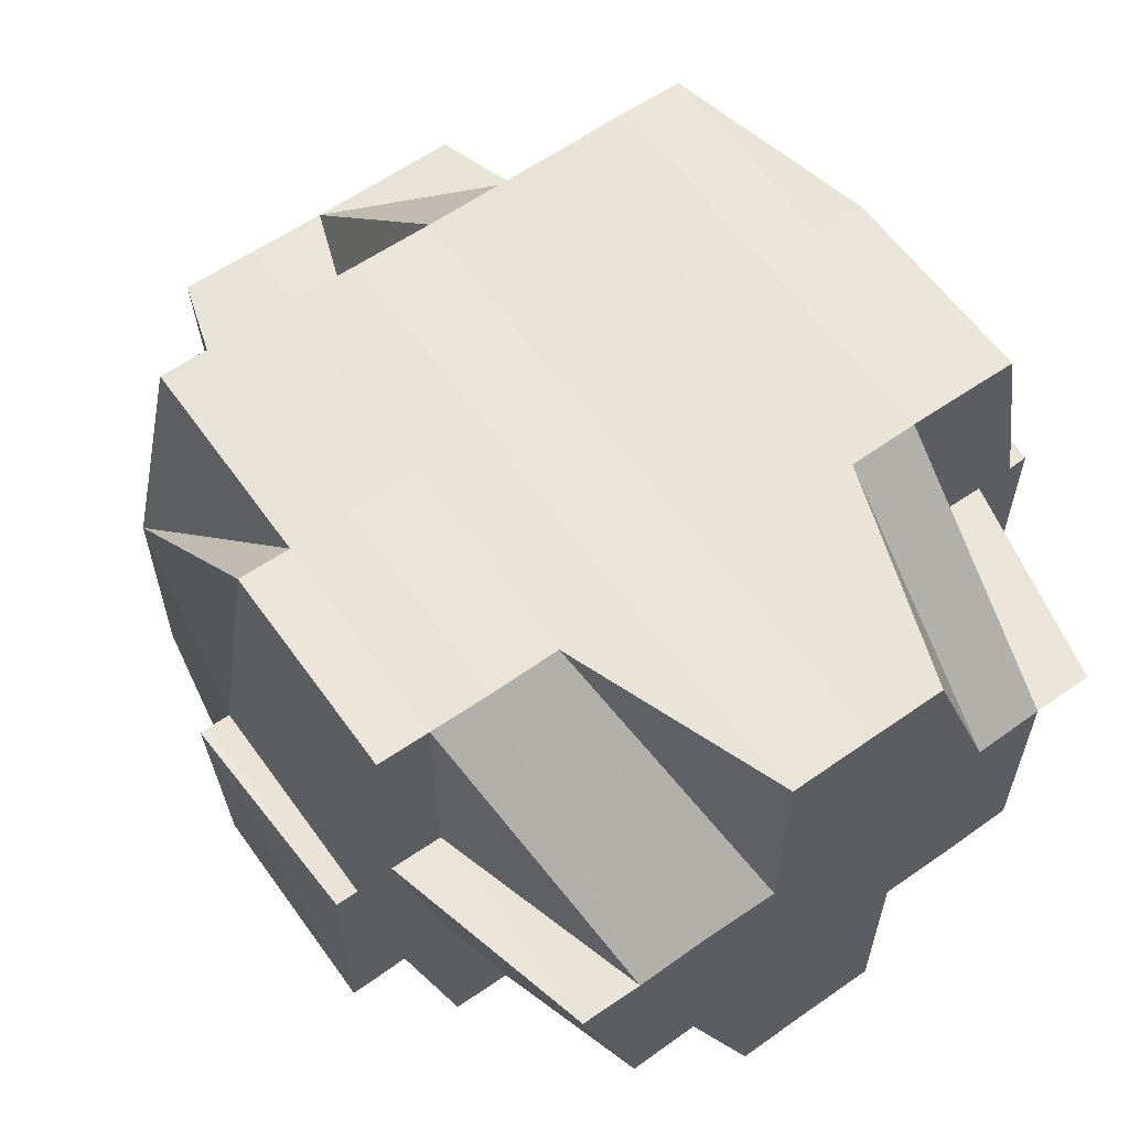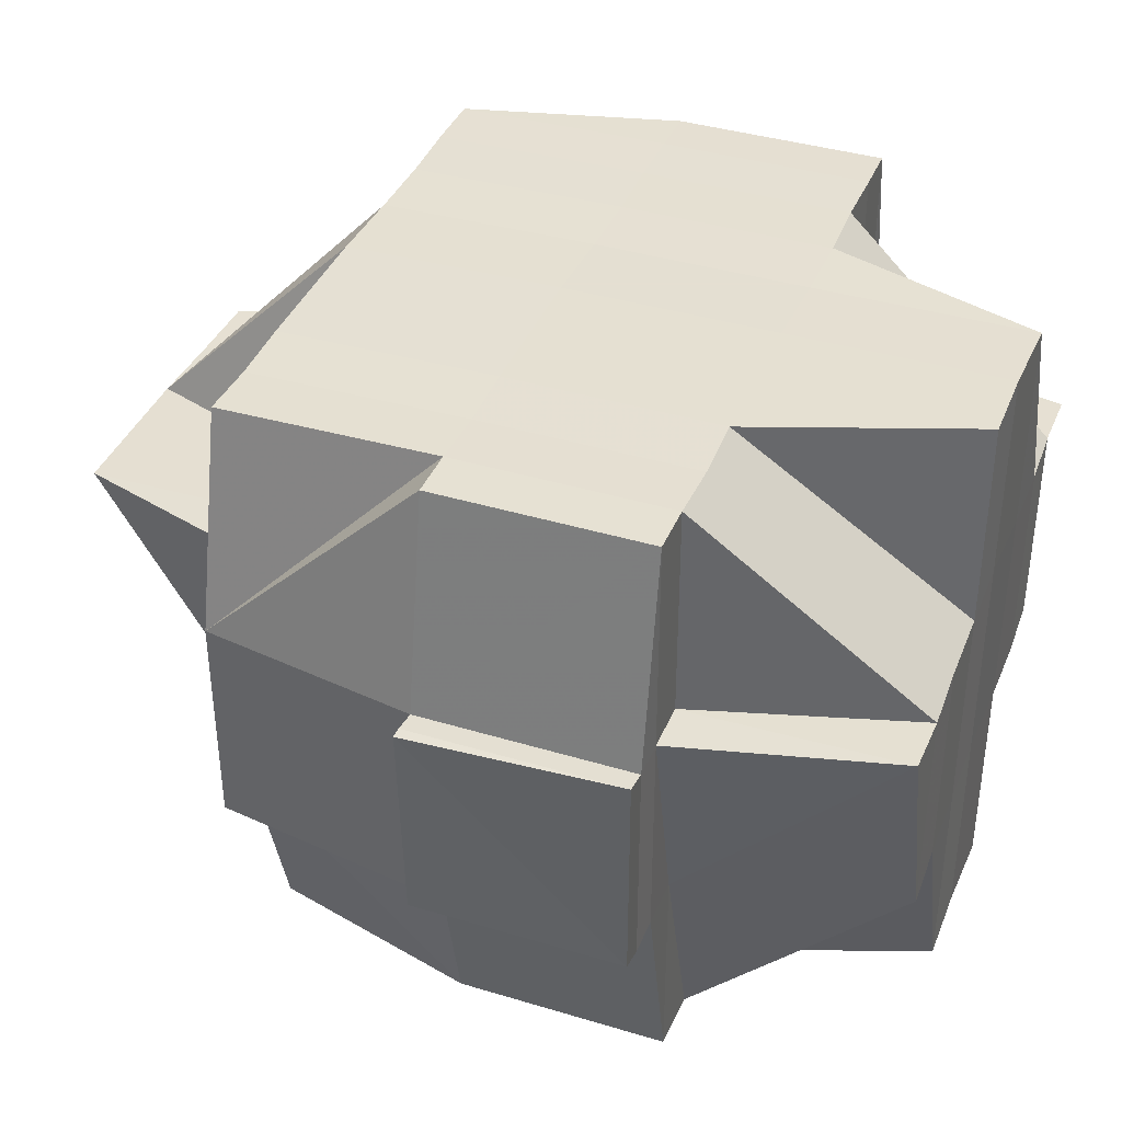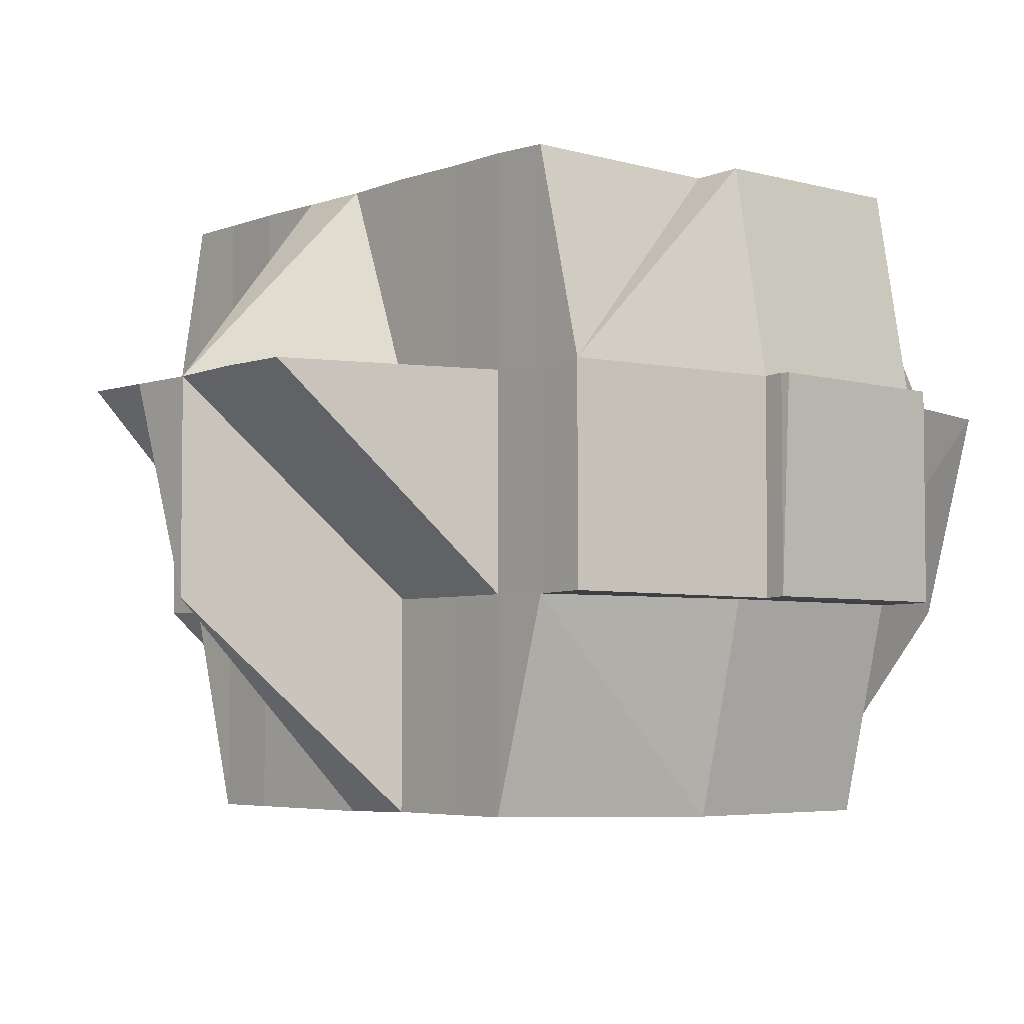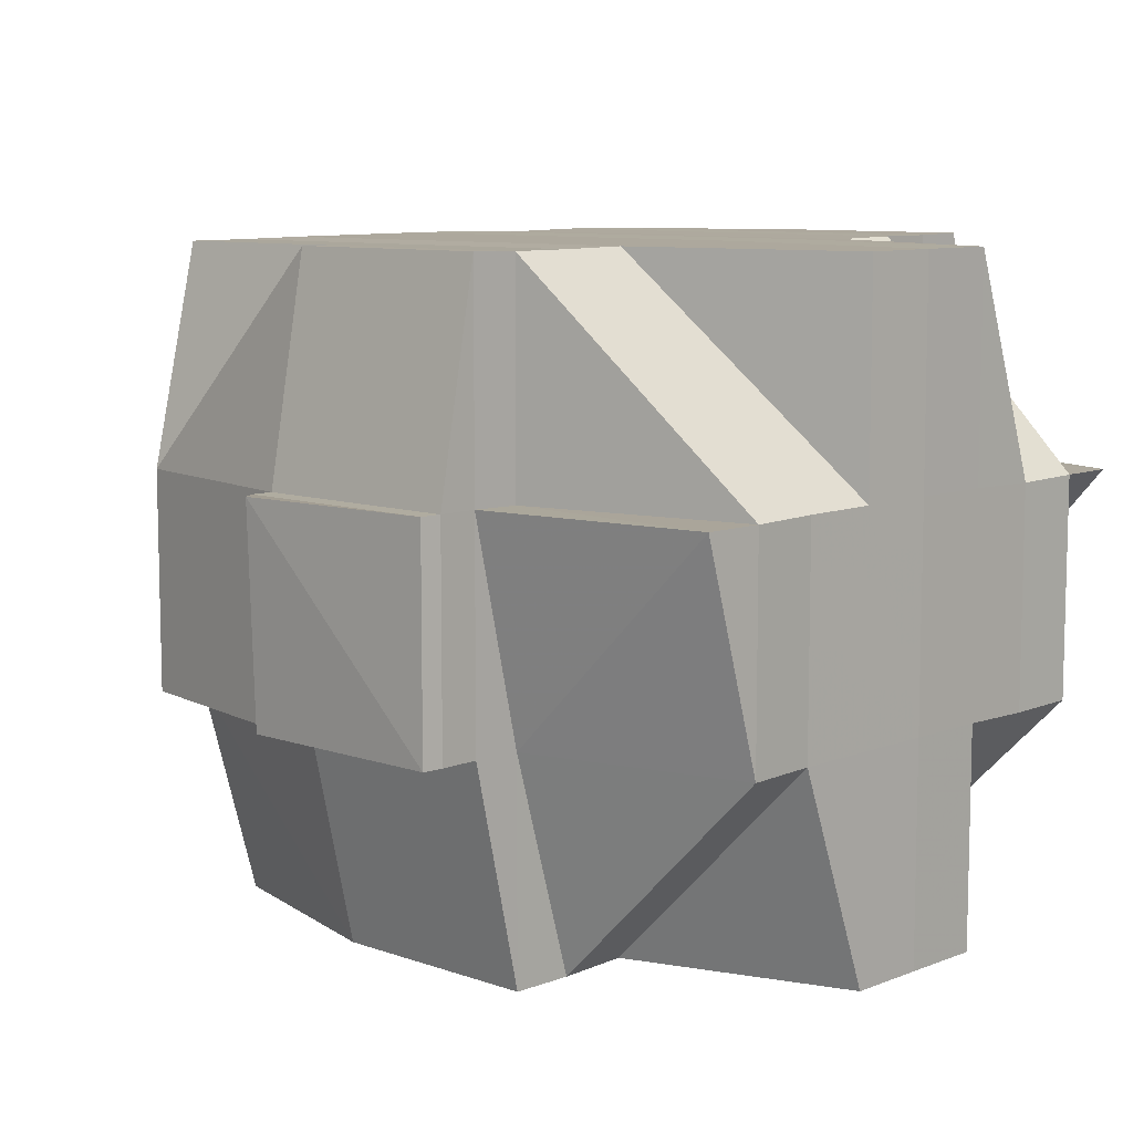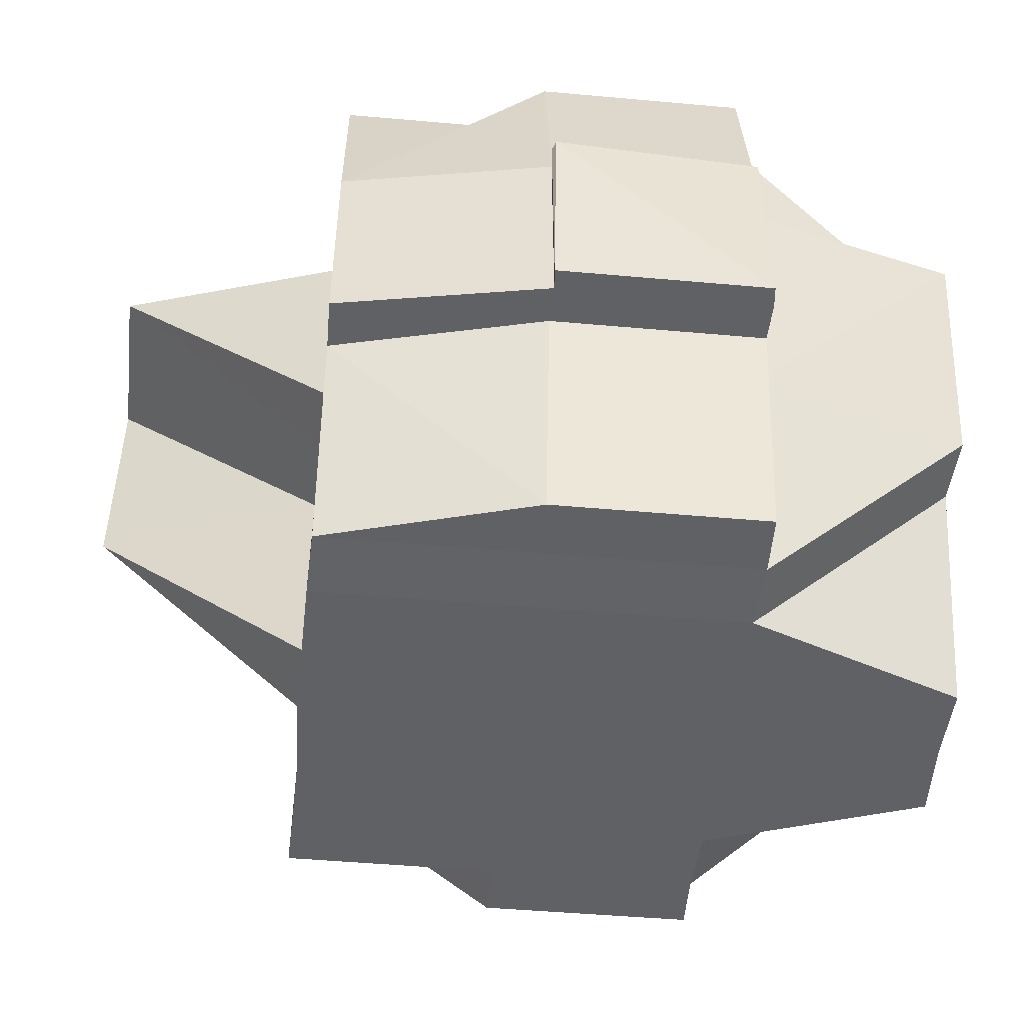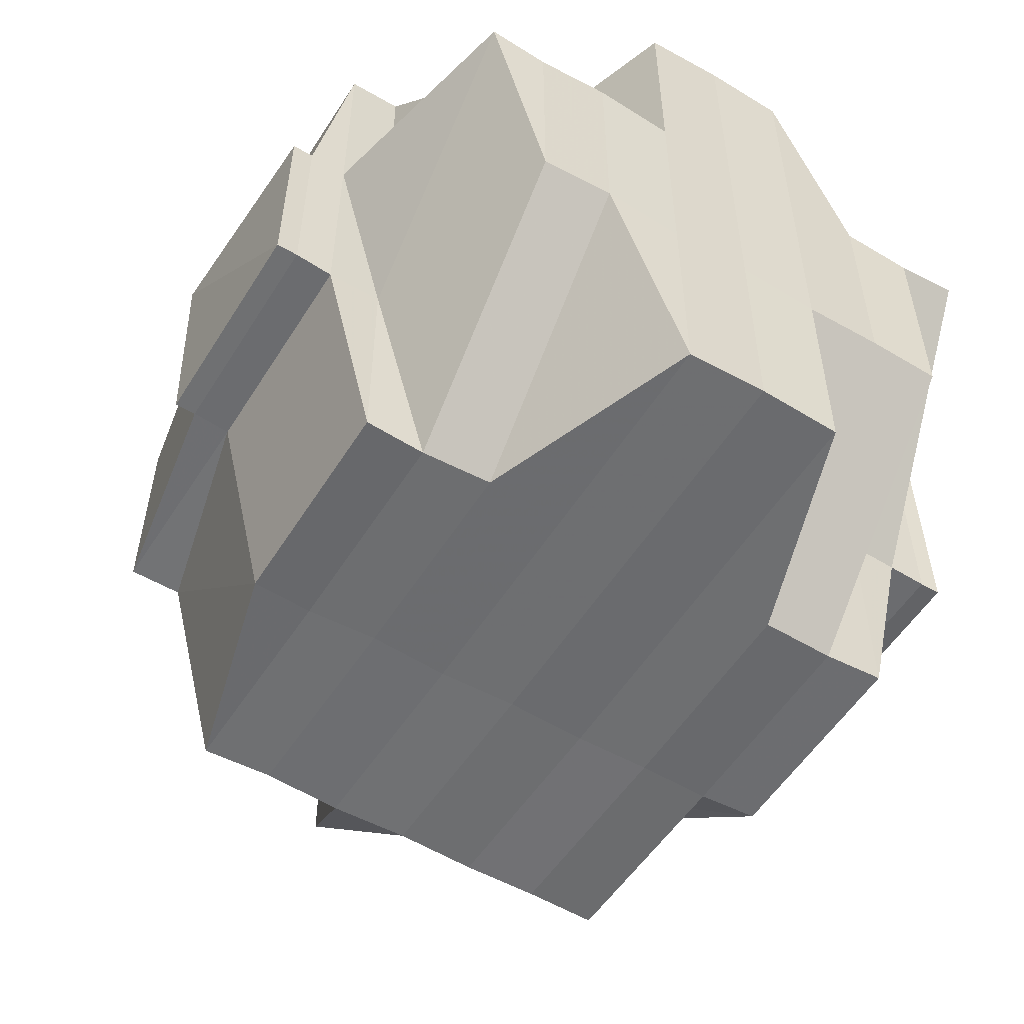
<metadata>
{"format":"obj","ext":"obj","renderer":"f3d","projection":"perspective","resolution":1024,"background":"white","views":[{"elev":60.2,"azim":54.4,"up":"+Y"},{"elev":38.0,"azim":20.7,"up":"+Y"},{"elev":-4.8,"azim":-41.1,"up":"+Y"},{"elev":9.0,"azim":43.7,"up":"+Y"},{"elev":-49.1,"azim":-5.8,"up":"+Y"},{"elev":-54.3,"azim":58.3,"up":"+Y"}]}
</metadata>
<code>
o 5400
v 2210 1854 14.54
v 2210 1854 14.54
v 2210 1854 14.54
v 2210 1854 14.54
v 2210 1854 14.54
v 2210 1854 14.54
v 2210 1854 14.54
v 2210 1854 14.54
v 2210 1854 14.54
v 2210 1854 14.54
v 2210 1854 14.54
v 2210 1854 14.54
v 2210 1854 14.54
v 2210 1854 14.54
v 2210 1854 14.54
v 2210 1854 14.54
v 2210 1854 14.54
v 2210 1854 14.54
v 2210 1854 14.55
v 2210 1854 14.55
v 2210 1854 14.55
v 2210 1854 14.55
v 2210 1854 14.55
v 2210 1854 14.54
v 2210 1854 14.54
v 2210 1854 14.54
v 2210 1854 14.54
v 2210 1854 14.54
v 2210 1854 14.54
v 2210 1854 14.54
v 2210 1854 14.54
v 2210 1854 14.54
v 2210 1854 14.54
v 2210 1854 14.55
v 2210 1854 14.54
v 2210 1854 14.54
v 2210 1854 14.54
v 2210 1854 14.54
v 2210 1854 14.55
v 2210 1854 14.55
v 2210 1854 14.55
v 2210 1854 14.55
v 2210 1854 14.55
v 2210 1854 14.55
v 2210 1854 14.54
v 2210 1854 14.55
v 2210 1854 14.55
v 2210 1854 14.55
v 2210 1854 14.55
v 2210 1854 14.54
v 2210 1854 14.55
v 2210 1854 14.55
v 2210 1854 14.55
v 2210 1854 14.55
v 2210 1854 14.55
v 2210 1854 14.55
v 2210 1854 14.55
v 2210 1854 14.55
v 2210 1854 14.55
v 2210 1854 14.56
v 2210 1854 14.55
v 2210 1854 14.56
v 2210 1854 14.56
v 2210 1854 14.56
v 2210 1854 14.56
v 2210 1854 14.56
v 2210 1854 14.56
v 2210 1854 14.55
v 2210 1854 14.55
v 2210 1854 14.56
v 2210 1854 14.55
v 2210 1854 14.55
v 2210 1854 14.56
v 2210 1854 14.55
v 2210 1854 14.56
v 2210 1854 14.56
v 2210 1854 14.55
v 2210 1854 14.55
v 2210 1854 14.56
v 2210 1854 14.56
v 2210 1854 14.56
v 2210 1854 14.56
v 2210 1854 14.56
v 2210 1854 14.56
v 2210 1854 14.56
v 2210 1854 14.56
v 2210 1854 14.57
v 2210 1854 14.57
v 2210 1854 14.56
v 2210 1854 14.57
v 2210 1854 14.57
v 2210 1854 14.57
v 2210 1854 14.57
v 2210 1854 14.56
v 2210 1854 14.57
v 2210 1854 14.57
v 2210 1854 14.57
v 2210 1854 14.57
v 2210 1854 14.58
v 2210 1854 14.57
v 2210 1854 14.57
v 2210 1854 14.58
v 2210 1854 14.57
v 2210 1854 14.58
v 2210 1854 14.58
v 2210 1854 14.58
v 2210 1854 14.57
v 2210 1854 14.57
v 2210 1854 14.57
v 2210 1854 14.57
v 2210 1854 14.57
v 2210 1854 14.57
v 2210 1854 14.56
v 2210 1854 14.57
v 2210 1854 14.57
v 2210 1854 14.57
v 2210 1854 14.57
v 2210 1854 14.57
v 2210 1854 14.57
v 2210 1854 14.57
v 2210 1854 14.57
v 2210 1854 14.58
v 2210 1854 14.57
v 2210 1854 14.56
v 2210 1854 14.57
v 2210 1854 14.57
v 2210 1854 14.56
v 2210 1854 14.56
v 2210 1854 14.56
v 2210 1854 14.56
v 2210 1854 14.57
v 2210 1854 14.56
v 2210 1854 14.56
v 2210 1854 14.56
v 2210 1854 14.56
v 2210 1854 14.56
v 2210 1854 14.56
v 2210 1854 14.55
v 2210 1854 14.56
v 2210 1854 14.56
v 2210 1854 14.55
v 2210 1854 14.55
v 2210 1854 14.55
v 2210 1854 14.56
v 2210 1854 14.56
v 2210 1854 14.55
v 2210 1854 14.55
v 2210 1854 14.55
v 2210 1854 14.55
v 2210 1854 14.56
v 2210 1854 14.56
v 2210 1854 14.55
v 2210 1854 14.55
v 2210 1854 14.56
v 2210 1854 14.56
v 2210 1854 14.55
v 2210 1854 14.55
v 2210 1854 14.55
v 2210 1854 14.56
v 2210 1854 14.55
v 2210 1854 14.55
v 2210 1854 14.55
v 2210 1854 14.55
v 2210 1854 14.55
v 2210 1854 14.55
v 2210 1854 14.55
v 2210 1854 14.55
v 2210 1854 14.55
v 2210 1854 14.55
v 2210 1854 14.54
v 2210 1854 14.54
v 2210 1854 14.54
v 2210 1854 14.54
v 2210 1854 14.55
v 2210 1854 14.54
v 2210 1854 14.54
v 2210 1854 14.55
v 2210 1854 14.55
v 2210 1854 14.55
v 2210 1854 14.55
v 2210 1854 14.54
v 2210 1854 14.55
v 2210 1854 14.54
v 2210 1854 14.54
v 2210 1854 14.54
v 2210 1854 14.54
v 2210 1854 14.54
v 2210 1854 14.54
v 2210 1854 14.54
v 2210 1854 14.55
v 2210 1854 14.55
v 2210 1854 14.55
v 2210 1854 14.55
v 2210 1854 14.56
v 2210 1854 14.55
v 2210 1854 14.55
v 2210 1854 14.55
v 2210 1854 14.56
v 2210 1854 14.56
v 2210 1854 14.55
v 2210 1854 14.56
v 2210 1854 14.56
v 2210 1854 14.56
v 2210 1854 14.55
v 2210 1854 14.56
v 2210 1854 14.56
v 2210 1854 14.56
v 2210 1854 14.57
v 2210 1854 14.56
v 2210 1854 14.56
v 2210 1854 14.56
v 2210 1854 14.56
v 2210 1854 14.56
v 2210 1854 14.56
v 2210 1854 14.56
v 2210 1854 14.56
v 2210 1854 14.56
v 2210 1854 14.56
v 2210 1854 14.57
v 2210 1854 14.57
v 2210 1854 14.57
v 2210 1854 14.56
v 2210 1854 14.57
v 2210 1854 14.57
v 2210 1854 14.57
v 2210 1854 14.57
v 2210 1854 14.56
v 2210 1854 14.56
v 2210 1854 14.57
v 2210 1854 14.57
v 2210 1854 14.57
v 2210 1854 14.57
v 2210 1854 14.58
v 2210 1854 14.56
v 2210 1854 14.56
v 2210 1854 14.57
v 2210 1854 14.57
v 2210 1854 14.58
v 2210 1854 14.58
v 2210 1854 14.58
v 2210 1854 14.58
v 2210 1854 14.58
v 2210 1854 14.58
v 2210 1854 14.58
v 2210 1854 14.58
v 2210 1854 14.58
v 2210 1854 14.58
v 2210 1854 14.58
v 2210 1854 14.58
v 2210 1854 14.58
v 2210 1854 14.58
v 2210 1854 14.58
v 2210 1854 14.58
v 2210 1854 14.58
v 2210 1854 14.58
v 2210 1854 14.58
v 2210 1854 14.57
v 2210 1854 14.58
v 2210 1854 14.58
v 2210 1854 14.58
v 2210 1854 14.57
v 2210 1854 14.58
v 2210 1854 14.58
v 2210 1854 14.58
v 2210 1854 14.58
v 2210 1854 14.58
v 2210 1854 14.57
v 2210 1854 14.58
v 2210 1854 14.57
v 2210 1854 14.58
v 2210 1854 14.58
v 2210 1854 14.58
v 2210 1854 14.58
v 2210 1854 14.58
v 2210 1854 14.58
v 2210 1854 14.57
v 2210 1854 14.58
v 2210 1854 14.57
v 2210 1854 14.57
v 2210 1854 14.57
v 2210 1854 14.57
v 2210 1854 14.57
v 2210 1854 14.57
v 2210 1854 14.57
v 2210 1854 14.58
v 2210 1854 14.57
v 2210 1854 14.57
v 2210 1854 14.56
v 2210 1854 14.56
v 2210 1854 14.56
v 2210 1854 14.57
v 2210 1854 14.57
v 2210 1854 14.57
v 2210 1854 14.56
v 2210 1854 14.56
v 2210 1854 14.56
v 2210 1854 14.56
v 2210 1854 14.56
v 2210 1854 14.56
v 2210 1854 14.57
v 2210 1854 14.56
v 2210 1854 14.57
v 2210 1854 14.57
v 2210 1854 14.57
v 2210 1854 14.57
v 2210 1854 14.58
v 2210 1854 14.58
v 2210 1854 14.58
v 2210 1854 14.58
v 2210 1854 14.58
v 2210 1854 14.58
f 1 2 3
f 4 5 2
f 6 7 4
f 8 9 3
f 10 11 8
f 12 13 9
f 11 14 12
f 7 15 16
f 17 18 12
f 14 19 18
f 19 20 21
f 22 21 18
f 18 23 24
f 18 24 25
f 26 25 27
f 28 29 26
f 30 29 31
f 32 28 1
f 33 34 29
f 28 35 36
f 29 37 35
f 38 39 37
f 34 40 41
f 41 42 43
f 44 43 45
f 46 47 37
f 46 48 47
f 49 46 50
f 51 52 46
f 53 54 41
f 54 55 46
f 55 56 46
f 53 57 54
f 54 58 55
f 57 58 54
f 58 59 55
f 55 59 56
f 57 60 58
f 61 57 53
f 60 62 58
f 58 62 59
f 63 60 57
f 63 64 60
f 65 63 57
f 61 65 57
f 66 67 62
f 68 61 53
f 69 70 61
f 71 69 68
f 72 61 68
f 73 65 61
f 74 75 72
f 75 76 73
f 77 74 78
f 73 79 65
f 80 79 73
f 80 81 79
f 79 82 65
f 65 82 63
f 83 81 84
f 81 85 86
f 87 88 85
f 89 90 81
f 90 91 92
f 93 92 94
f 95 96 88
f 97 98 96
f 97 99 98
f 95 97 100
f 101 102 97
f 103 97 95
f 104 105 97
f 102 106 105
f 107 103 95
f 107 108 109
f 110 103 107
f 111 103 110
f 110 107 112
f 112 107 93
f 112 109 113
f 114 115 112
f 116 111 110
f 117 111 116
f 116 118 119
f 120 121 116
f 121 122 111
f 123 119 124
f 123 116 125
f 126 116 123
f 125 112 127
f 127 112 128
f 129 114 127
f 127 113 130
f 131 126 123
f 132 127 80
f 132 130 133
f 134 127 132
f 135 134 132
f 136 123 134
f 136 134 135
f 131 123 136
f 135 132 137
f 137 133 138
f 137 132 139
f 139 140 141
f 142 141 143
f 144 145 140
f 146 144 147
f 147 148 149
f 150 151 148
f 152 149 153
f 154 155 137
f 156 137 157
f 158 154 156
f 159 137 156
f 156 138 160
f 161 156 152
f 162 158 161
f 163 156 161
f 164 161 165
f 161 152 166
f 166 152 167
f 168 161 166
f 169 168 170
f 166 167 171
f 168 166 171
f 172 168 171
f 172 171 16
f 171 167 173
f 171 173 16
f 16 173 28
f 167 174 173
f 173 174 175
f 173 176 5
f 174 177 176
f 68 178 177
f 78 68 174
f 174 68 179
f 179 180 181
f 182 71 174
f 183 184 185
f 184 186 187
f 183 188 189
f 56 190 21
f 21 190 168
f 56 191 190
f 59 191 56
f 190 192 193
f 59 194 191
f 191 195 190
f 190 195 196
f 195 197 192
f 62 194 59
f 191 198 195
f 194 199 200
f 62 201 194
f 202 201 62
f 203 198 204
f 67 205 201
f 206 207 198
f 205 208 209
f 210 209 201
f 207 211 212
f 213 212 198
f 201 209 214
f 201 214 194
f 194 214 215
f 214 216 213
f 209 216 214
f 214 217 199
f 216 218 217
f 209 219 216
f 220 219 209
f 219 221 216
f 216 221 222
f 219 223 221
f 220 224 219
f 224 223 219
f 223 225 221
f 224 226 223
f 221 131 222
f 221 225 131
f 225 126 131
f 222 131 227
f 227 131 136
f 222 227 212
f 227 136 228
f 212 227 228
f 228 136 135
f 225 229 126
f 230 229 225
f 231 232 225
f 232 233 229
f 228 234 235
f 229 236 237
f 229 238 236
f 239 240 238
f 241 242 240
f 243 244 239
f 244 245 246
f 247 246 248
f 249 241 250
f 250 251 252
f 253 249 254
f 254 239 255
f 254 255 229
f 256 254 257
f 255 258 111
f 111 258 103
f 250 259 258
f 258 252 260
f 258 260 261
f 122 262 258
f 259 263 105
f 105 263 264
f 264 263 265
f 266 264 267
f 263 248 268
f 264 268 269
f 106 270 263
f 271 270 272
f 270 245 273
f 274 273 275
f 276 264 226
f 226 277 278
f 226 278 279
f 276 226 224
f 280 276 224
f 281 276 280
f 280 224 220
f 282 280 220
f 100 280 282
f 283 284 280
f 284 285 286
f 287 283 282
f 282 220 288
f 289 287 290
f 290 282 288
f 291 282 290
f 292 293 291
f 294 292 295
f 295 290 82
f 296 289 82
f 82 290 64
f 290 288 64
f 82 64 63
f 64 288 202
f 64 297 298
f 288 299 297
f 288 300 299
f 198 301 195
f 195 301 163
f 198 212 301
f 212 228 301
f 301 228 159
f 301 235 197
f 302 303 304
f 305 306 303
f 307 308 309
f 309 310 311

</code>
